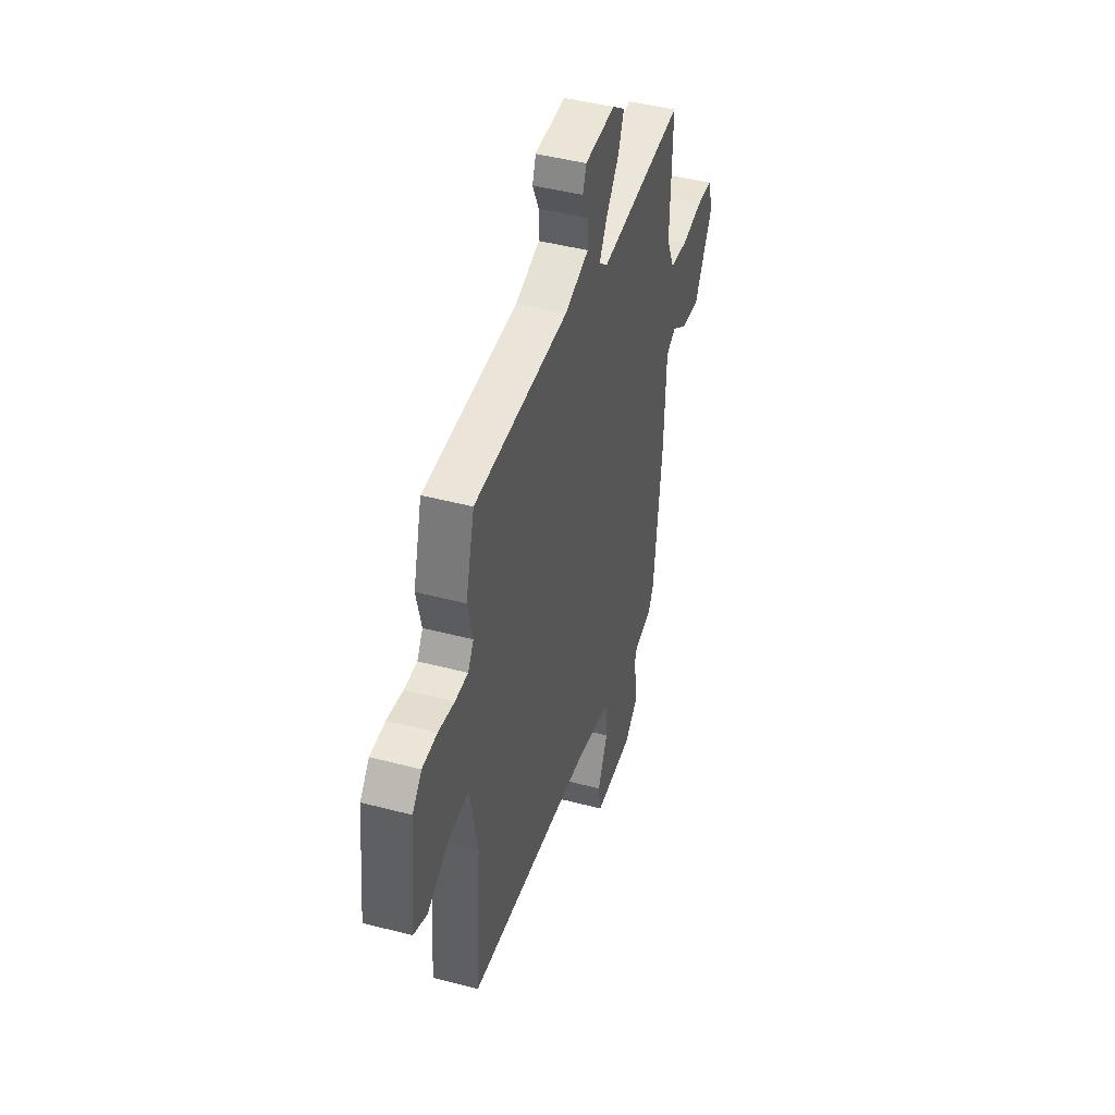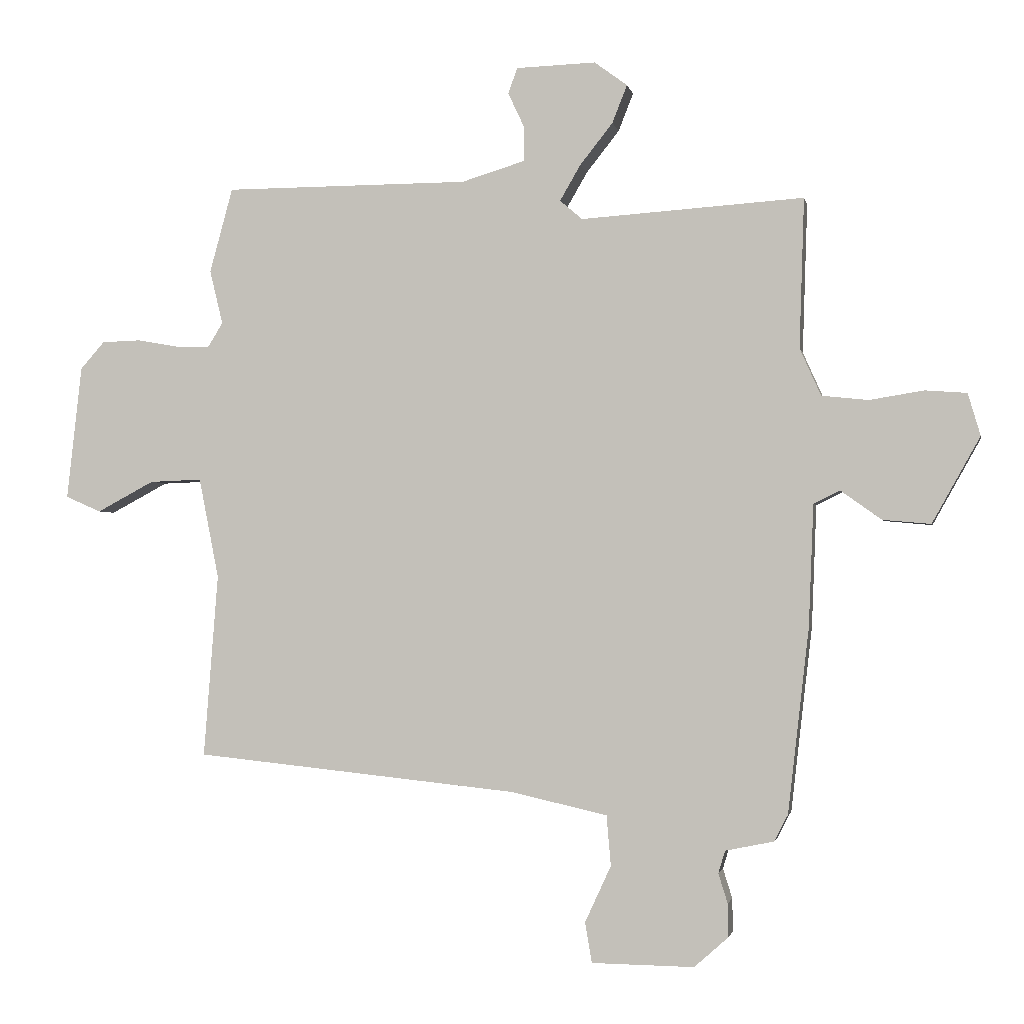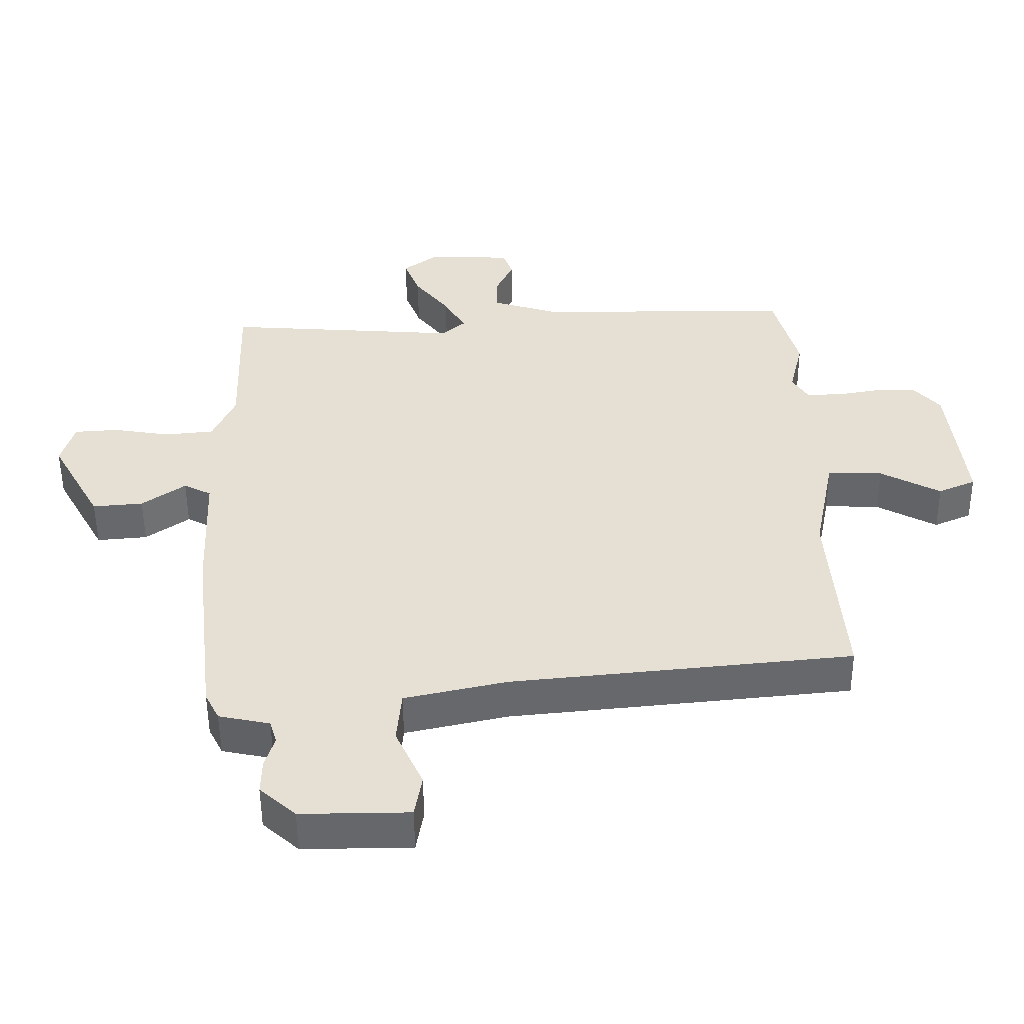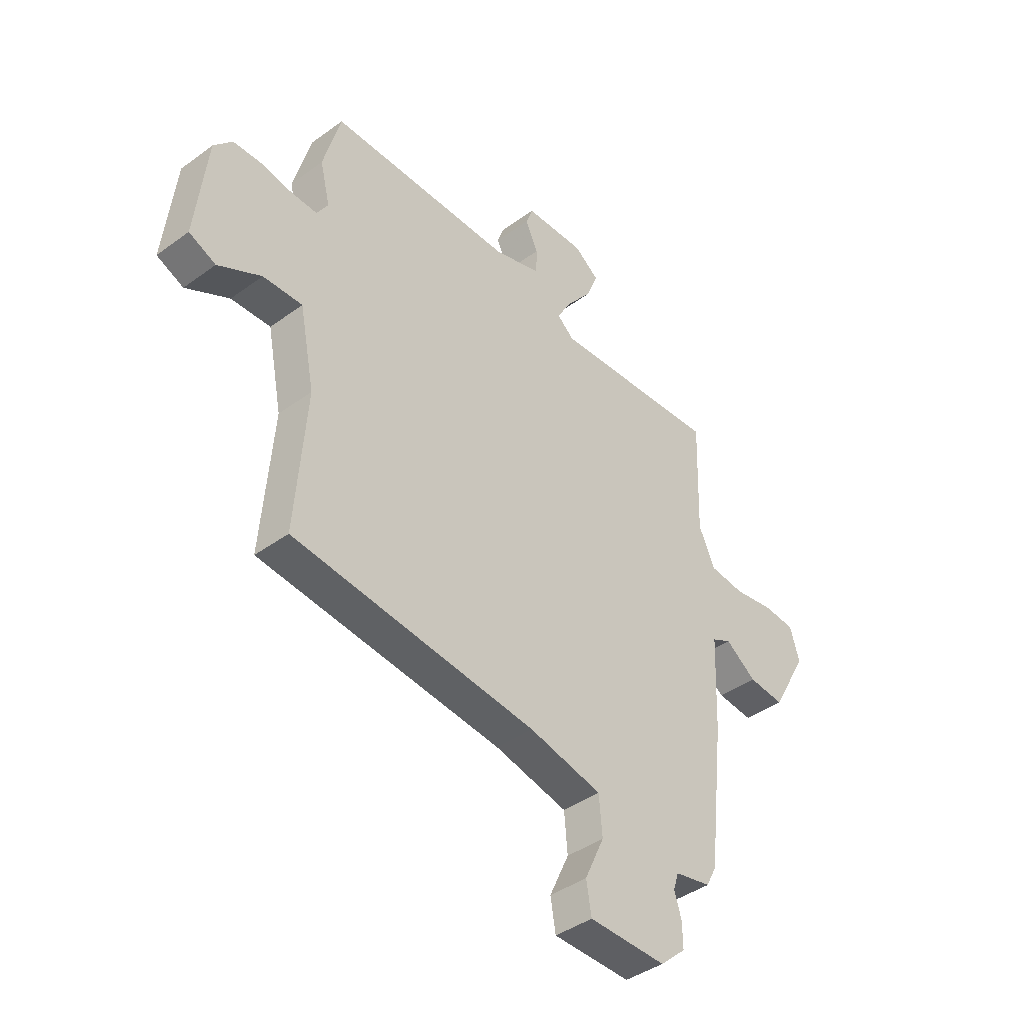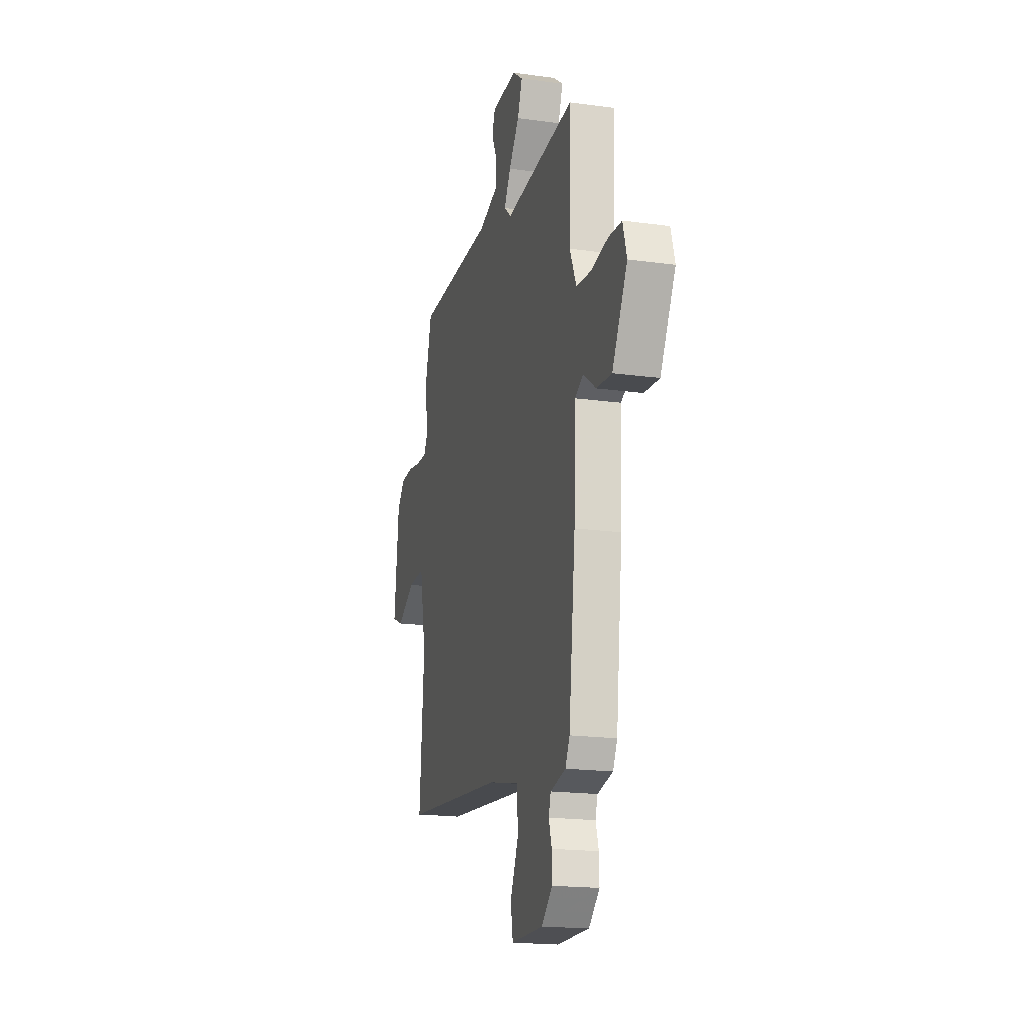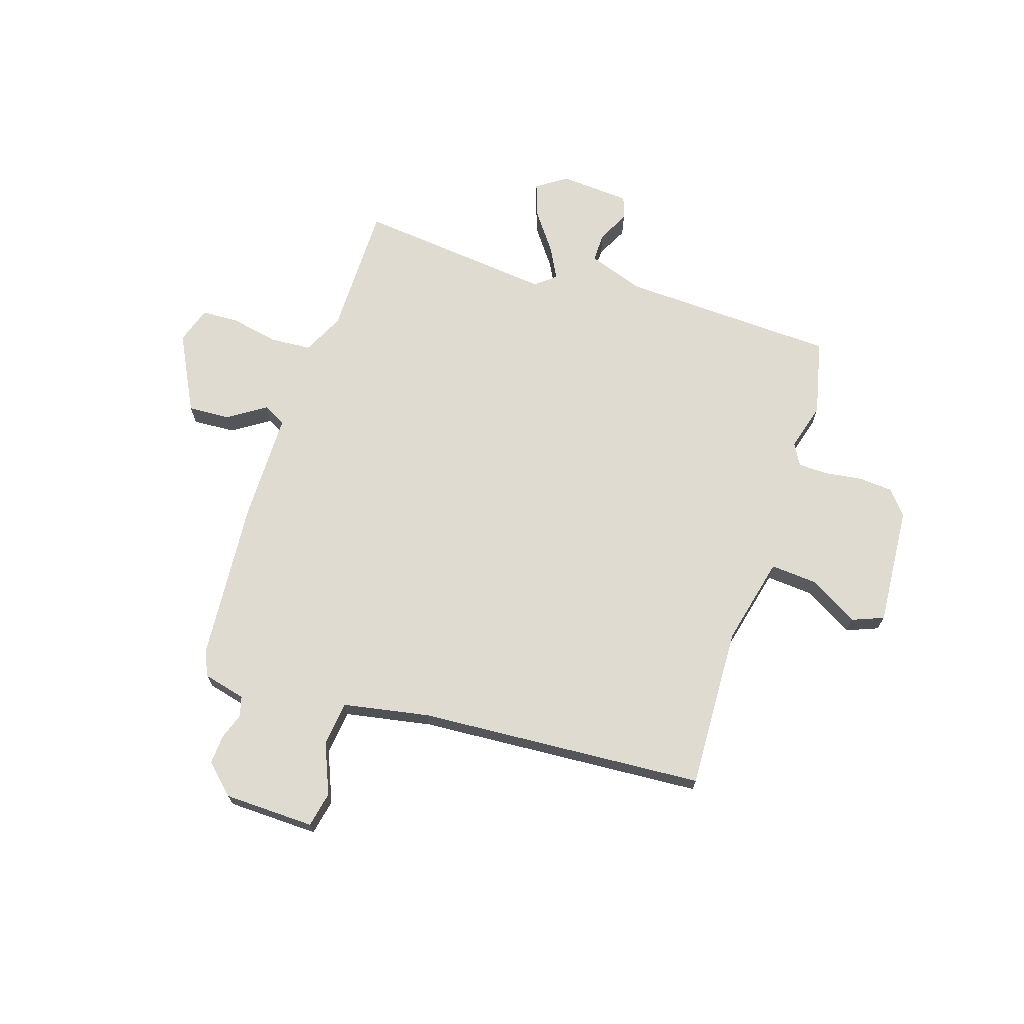
<metadata>
{"format":"obj","ext":"obj","renderer":"f3d","projection":"perspective","resolution":1024,"background":"white","views":[{"elev":44.5,"azim":-72.9,"up":"+Z"},{"elev":-1.8,"azim":10.9,"up":"+Z"},{"elev":-52.0,"azim":-179.6,"up":"+Z"},{"elev":-41.4,"azim":-48.5,"up":"+Z"},{"elev":-18.8,"azim":75.3,"up":"+Z"},{"elev":69.8,"azim":-160.0,"up":"+Y"}]}
</metadata>
<code>
v -0.528 0.07 0.396
v -0.491 0.07 0.532
v -0.097 0.07 0.533
v 0.005 0.07 0.564
v 0.006 0.07 0.618
v -0.021 0.07 0.676
v -0.006 0.07 0.717
v 0.122 0.07 0.721
v 0.175 0.07 0.682
v 0.151 0.07 0.621
v 0.098 0.07 0.554
v 0.065 0.07 0.497
v 0.101 0.07 0.466
v 0.46 0.07 0.49
v 0.452 0.07 0.249
v 0.486 0.07 0.173
v 0.561 0.07 0.165
v 0.648 0.07 0.179
v 0.715 0.07 0.174
v 0.735 0.07 0.106
v 0.658 0.07 -0.032
v 0.581 0.07 -0.025
v 0.515 0.07 0.022
v 0.473 0.07 0.001
v 0.465 0.07 -0.196
v 0.431 0.07 -0.492
v 0.409 0.07 -0.535
v 0.331 0.07 -0.551
v 0.32 0.07 -0.587
v 0.335 0.07 -0.635
v 0.336 0.07 -0.688
v 0.281 0.07 -0.737
v 0.116 0.07 -0.735
v 0.105 0.07 -0.67
v 0.147 0.07 -0.579
v 0.14 0.07 -0.498
v -0.016 0.07 -0.463
v -0.536 0.07 -0.409
v -0.513 0.07 -0.114
v -0.545 0.07 0.048
v -0.629 0.07 0.045
v -0.721 0.07 -0.004
v -0.778 0.07 0.021
v -0.754 0.07 0.237
v -0.715 0.07 0.281
v -0.652 0.07 0.283
v -0.585 0.07 0.271
v -0.531 0.07 0.27
v -0.507 0.07 0.309
v -0.528 0 0.396
v -0.491 0 0.532
v -0.097 0 0.533
v 0.005 0 0.564
v 0.006 0 0.618
v -0.021 0 0.676
v -0.006 0 0.717
v 0.122 0 0.721
v 0.175 0 0.682
v 0.151 0 0.621
v 0.098 0 0.554
v 0.065 0 0.497
v 0.101 0 0.466
v 0.46 0 0.49
v 0.452 0 0.249
v 0.486 0 0.173
v 0.561 0 0.165
v 0.648 0 0.179
v 0.715 0 0.174
v 0.735 0 0.106
v 0.658 0 -0.032
v 0.581 0 -0.025
v 0.515 0 0.022
v 0.473 0 0.001
v 0.465 0 -0.196
v 0.431 0 -0.492
v 0.409 0 -0.535
v 0.331 0 -0.551
v 0.32 0 -0.587
v 0.335 0 -0.635
v 0.336 0 -0.688
v 0.281 0 -0.737
v 0.116 0 -0.735
v 0.105 0 -0.67
v 0.147 0 -0.579
v 0.14 0 -0.498
v -0.016 0 -0.463
v -0.536 0 -0.409
v -0.513 0 -0.114
v -0.545 0 0.048
v -0.629 0 0.045
v -0.721 0 -0.004
v -0.778 0 0.021
v -0.754 0 0.237
v -0.715 0 0.281
v -0.652 0 0.283
v -0.585 0 0.271
v -0.531 0 0.27
v -0.507 0 0.309
f 44 45 46 47
f 44 47 48
f 41 42 43 44
f 40 41 44 48
f 39 40 48 49
f 37 38 39
f 36 37 39 49
f 32 33 34 35
f 32 35 36
f 29 30 31 32
f 29 32 36
f 28 29 36 49
f 24 25 26 27
f 24 27 28 49
f 20 21 22 23
f 18 19 20 23
f 17 18 23 24
f 16 17 24
f 15 16 24 49
f 13 14 15 49
f 8 9 10 11
f 8 11 12
f 5 6 7 8
f 4 5 8 12
f 3 4 12
f 3 12 13 49
f 1 2 3 49
f 96 95 94 93
f 97 96 93
f 93 92 91 90
f 97 93 90 89
f 98 97 89 88
f 88 87 86
f 98 88 86 85
f 84 83 82 81
f 85 84 81
f 81 80 79 78
f 85 81 78
f 98 85 78 77
f 76 75 74 73
f 98 77 76 73
f 72 71 70 69
f 72 69 68 67
f 73 72 67 66
f 73 66 65
f 98 73 65 64
f 98 64 63 62
f 60 59 58 57
f 61 60 57
f 57 56 55 54
f 61 57 54 53
f 61 53 52
f 98 62 61 52
f 98 52 51 50
f 1 50 51 2
f 2 51 52 3
f 3 52 53 4
f 4 53 54 5
f 5 54 55 6
f 6 55 56 7
f 7 56 57 8
f 8 57 58 9
f 9 58 59 10
f 10 59 60 11
f 11 60 61 12
f 12 61 62 13
f 13 62 63 14
f 14 63 64 15
f 15 64 65 16
f 16 65 66 17
f 17 66 67 18
f 18 67 68 19
f 19 68 69 20
f 20 69 70 21
f 21 70 71 22
f 22 71 72 23
f 23 72 73 24
f 24 73 74 25
f 25 74 75 26
f 26 75 76 27
f 27 76 77 28
f 28 77 78 29
f 29 78 79 30
f 30 79 80 31
f 31 80 81 32
f 32 81 82 33
f 33 82 83 34
f 34 83 84 35
f 35 84 85 36
f 36 85 86 37
f 37 86 87 38
f 38 87 88 39
f 39 88 89 40
f 40 89 90 41
f 41 90 91 42
f 42 91 92 43
f 43 92 93 44
f 44 93 94 45
f 45 94 95 46
f 46 95 96 47
f 47 96 97 48
f 48 97 98 49
f 49 98 50 1

</code>
